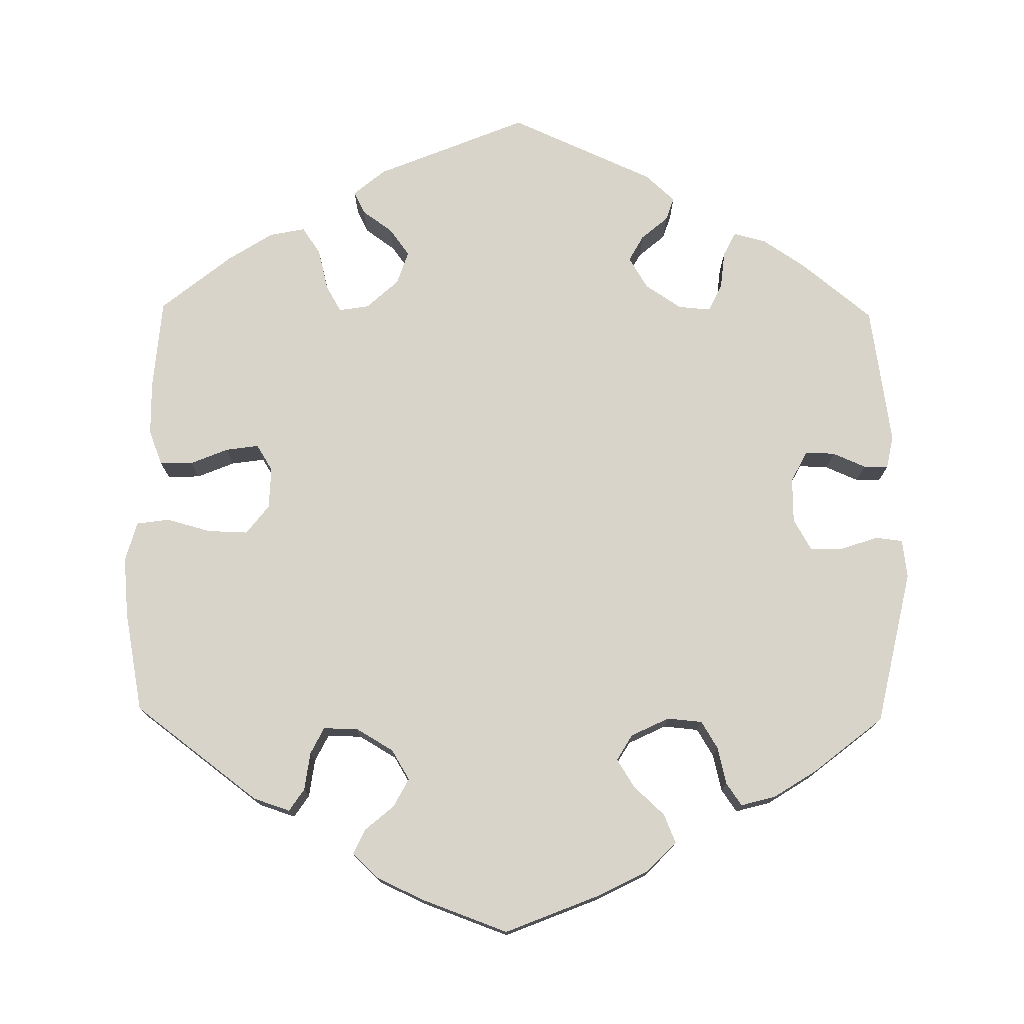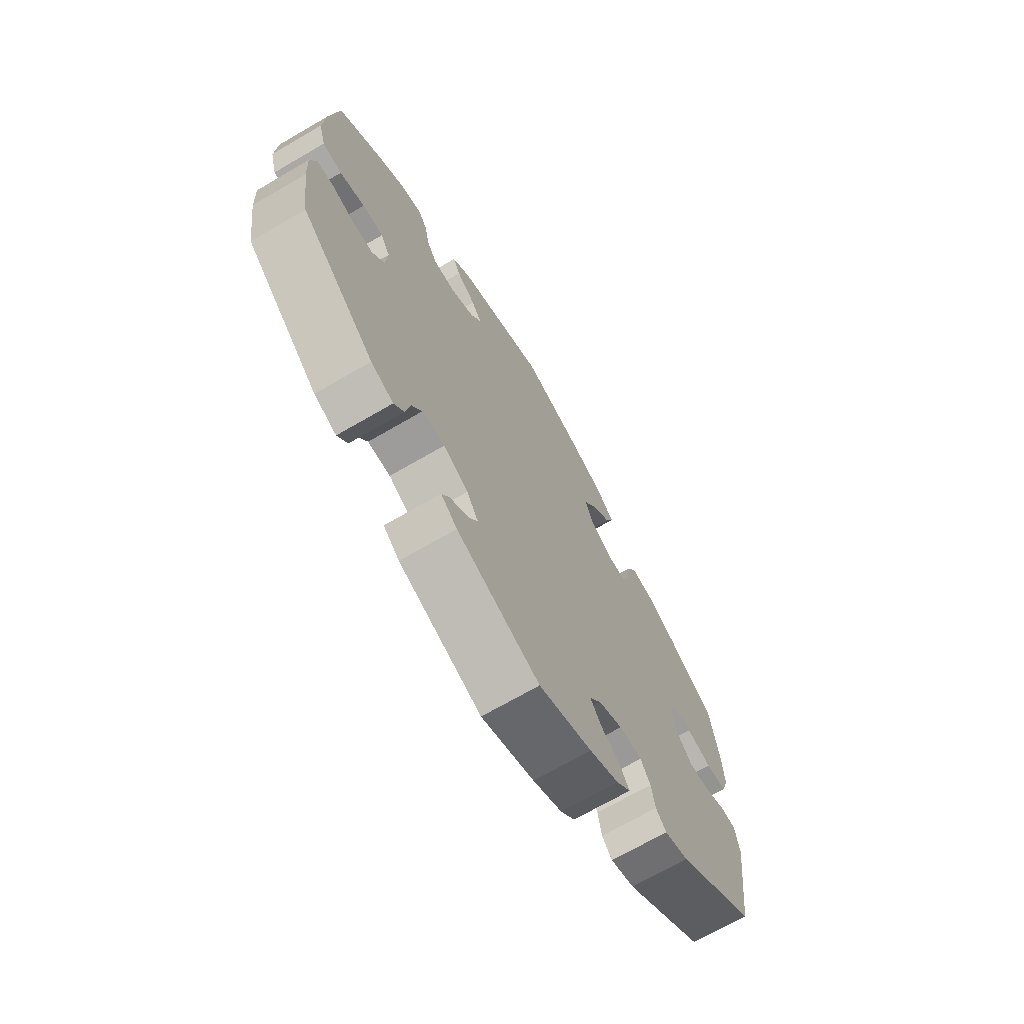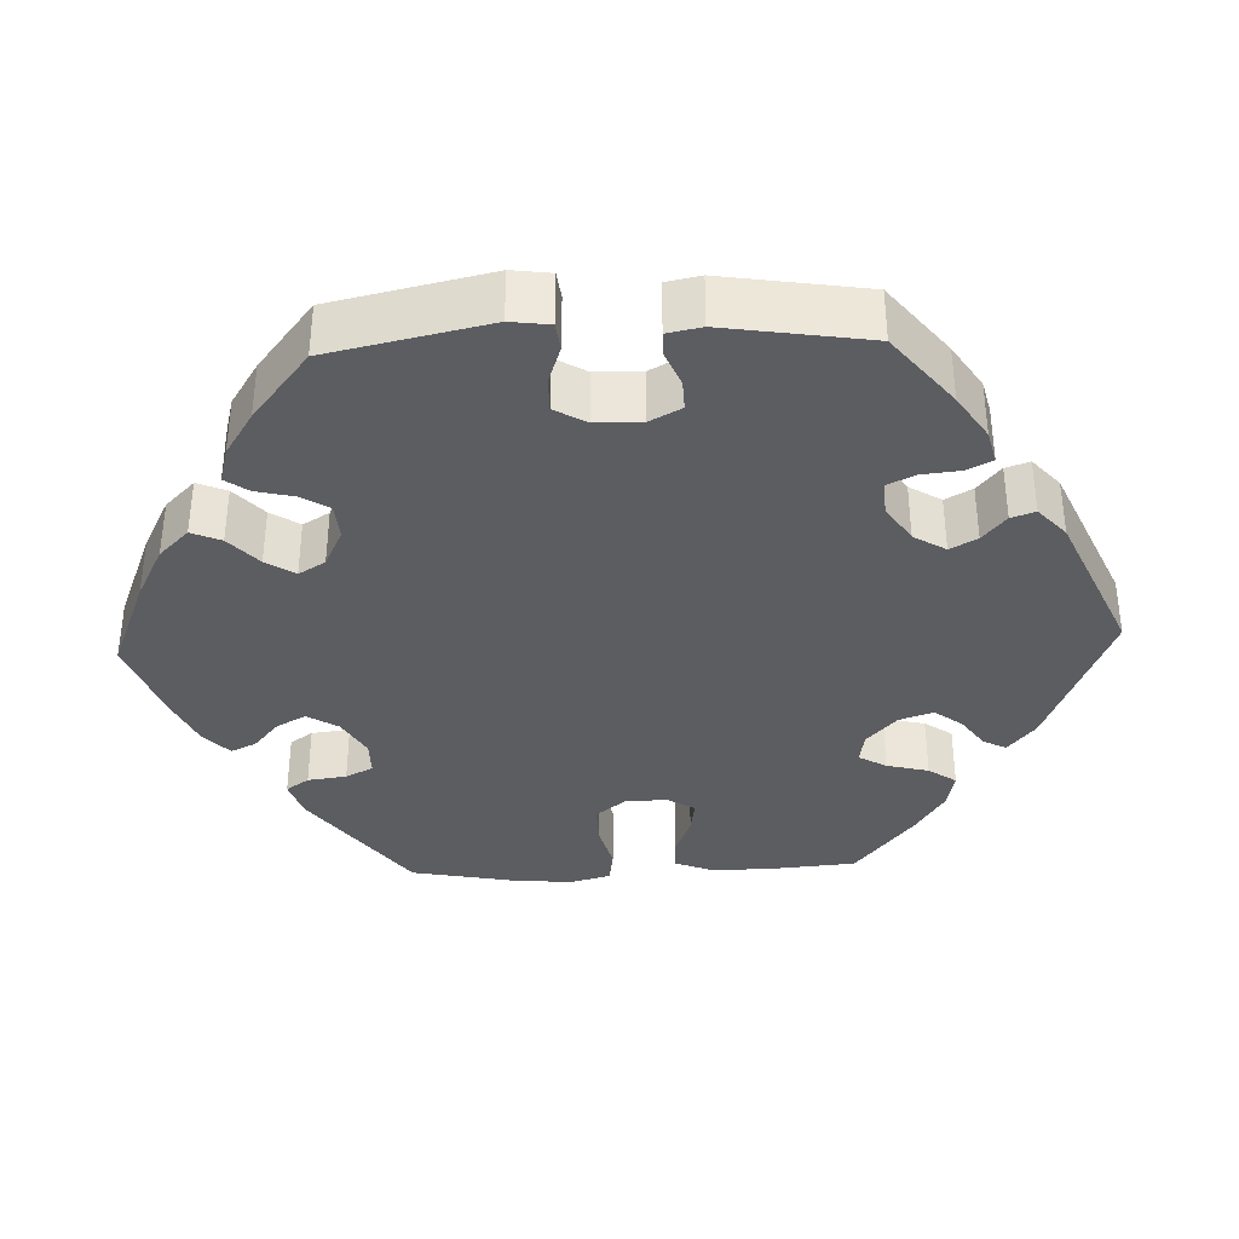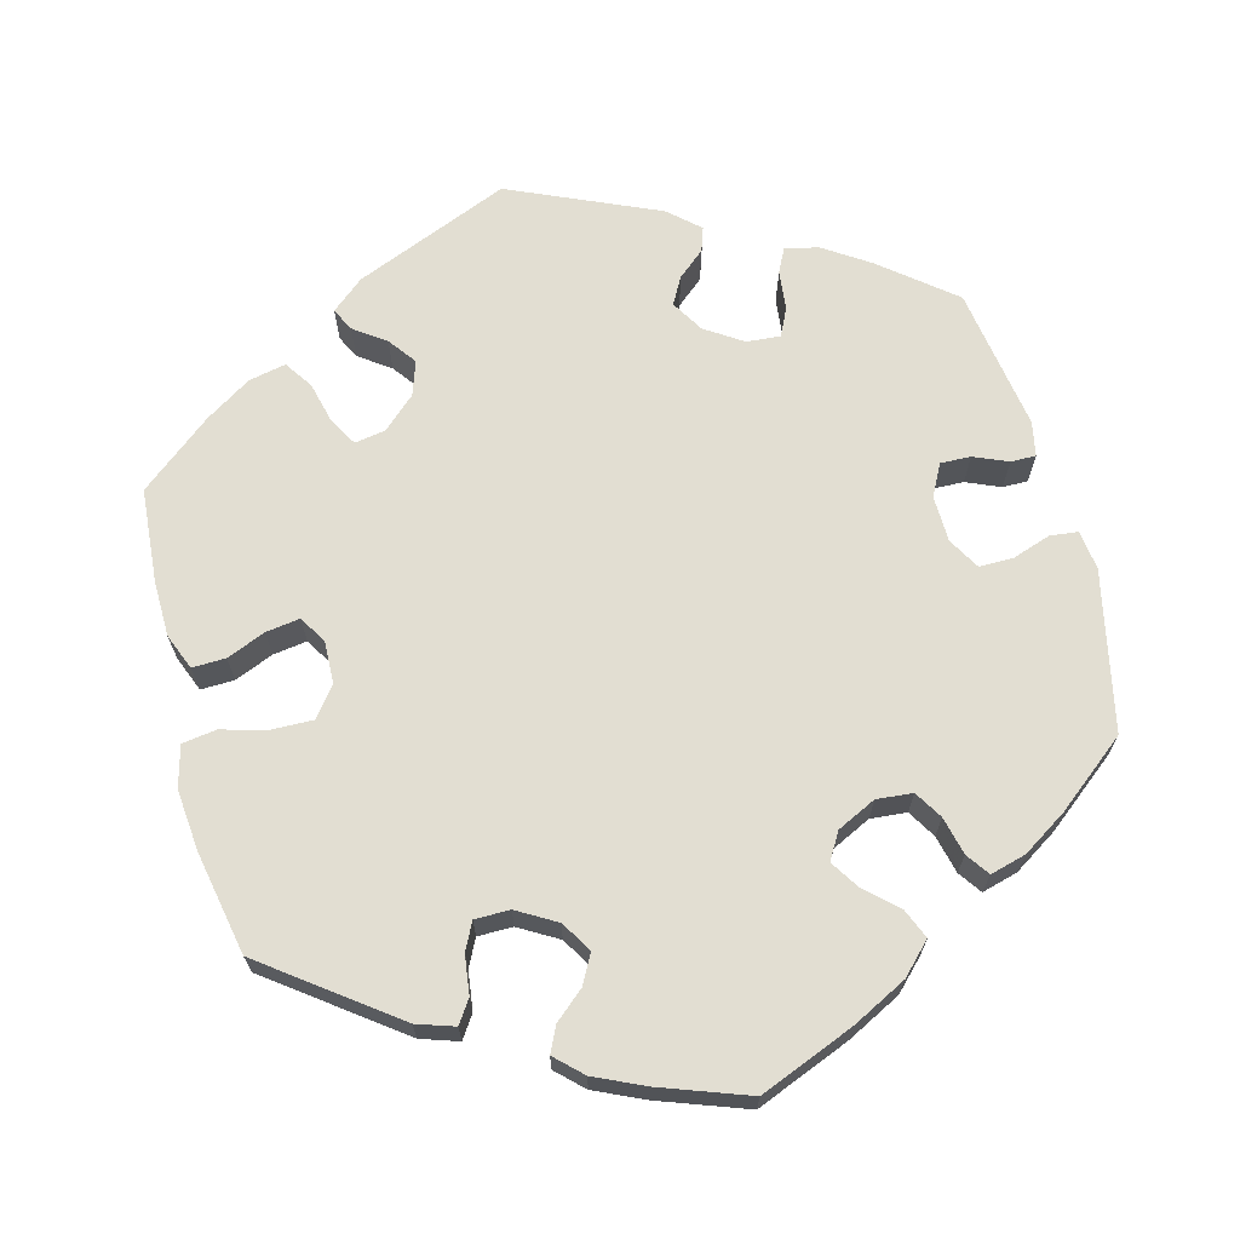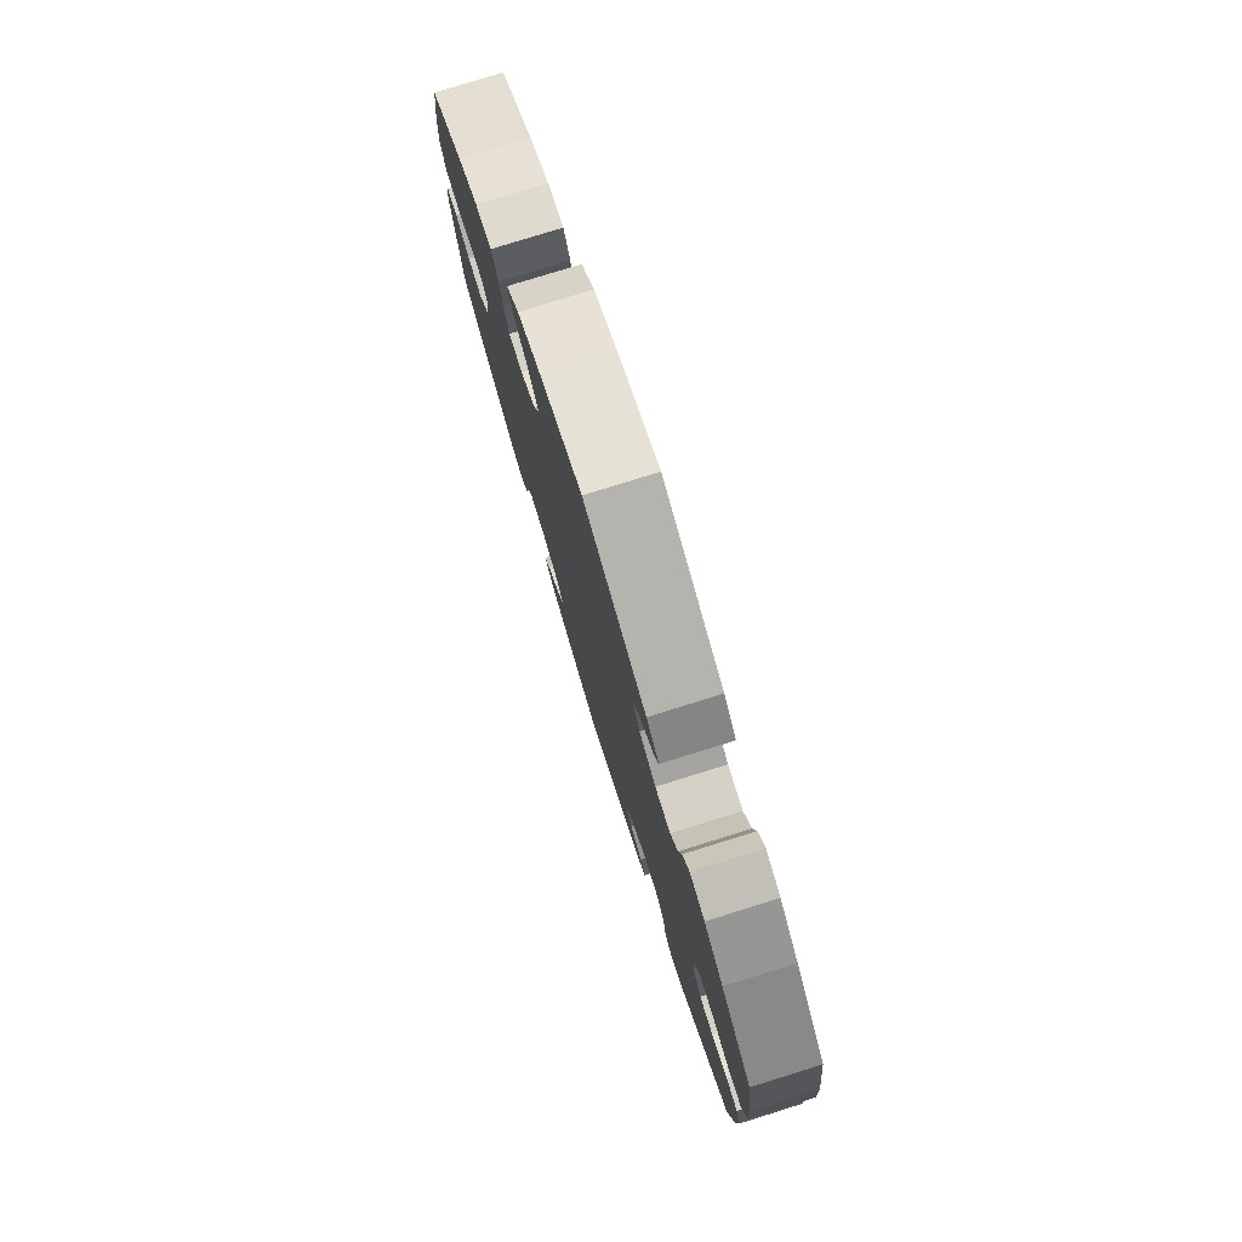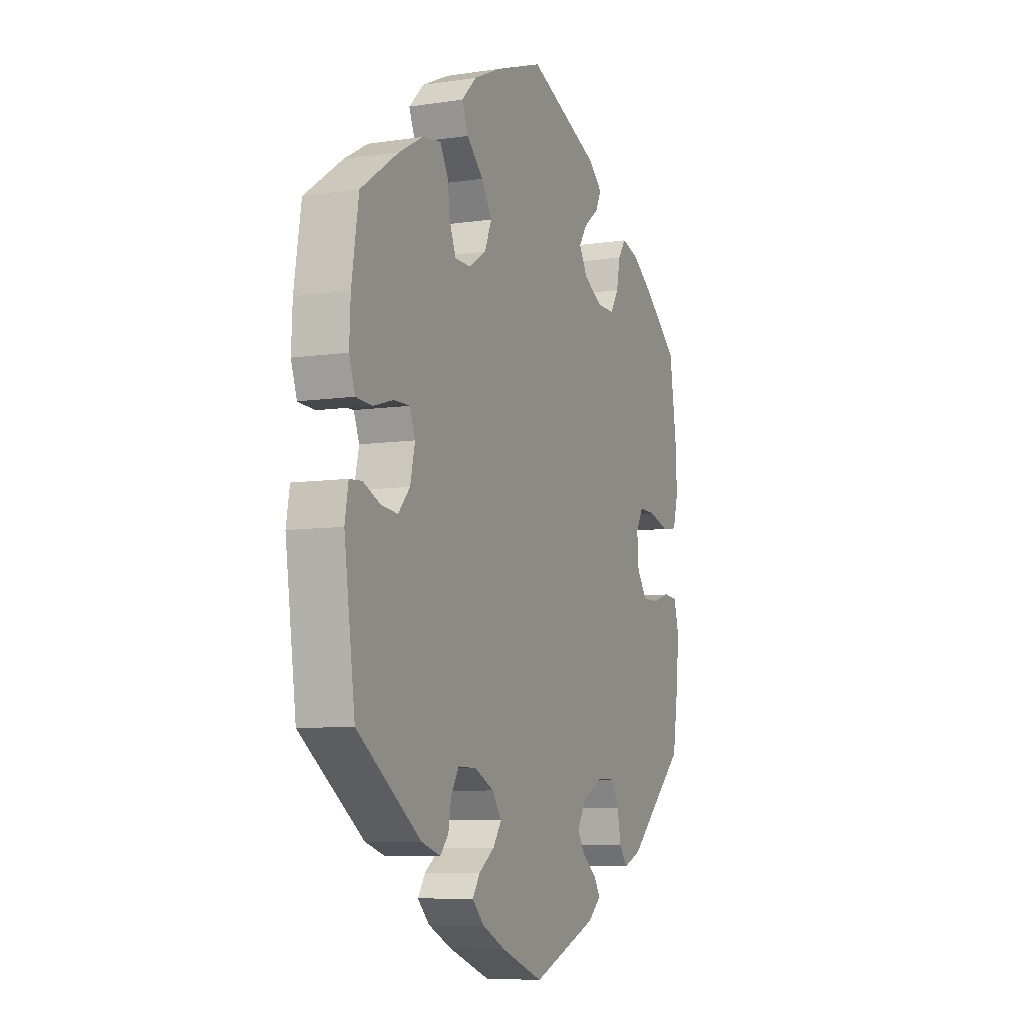
<metadata>
{"format":"obj","ext":"obj","renderer":"f3d","projection":"perspective","resolution":1024,"background":"white","views":[{"elev":75.5,"azim":60.8,"up":"+Y"},{"elev":-70.0,"azim":120.2,"up":"+Z"},{"elev":-36.4,"azim":152.2,"up":"+Y"},{"elev":67.8,"azim":45.2,"up":"+Y"},{"elev":78.3,"azim":72.7,"up":"+Z"},{"elev":-7.5,"azim":-66.7,"up":"+Z"}]}
</metadata>
<code>
v 0.183 0.07 0.499
v 0.22 0.07 0.466
v 0.205 0.07 0.435
v 0.166 0.07 0.405
v 0.145 0.07 0.373
v 0.167 0.07 0.335
v 0.216 0.07 0.307
v 0.261 0.07 0.306
v 0.283 0.07 0.341
v 0.292 0.07 0.389
v 0.312 0.07 0.418
v 0.356 0.07 0.405
v 0.412 0.07 0.365
v 0.501 0.07 0.29
v 0.519 0.07 0.163
v 0.523 0.07 0.087
v 0.509 0.07 0.036
v 0.469 0.07 0.031
v 0.418 0.07 0.047
v 0.375 0.07 0.049
v 0.356 0.07 0.015
v 0.36 0.07 -0.039
v 0.386 0.07 -0.076
v 0.427 0.07 -0.077
v 0.474 0.07 -0.063
v 0.509 0.07 -0.066
v 0.521 0.07 -0.111
v 0.518 0.07 -0.177
v 0.501 0.07 -0.289
v 0.35 0.07 -0.426
v 0.304 0.07 -0.445
v 0.283 0.07 -0.417
v 0.273 0.07 -0.367
v 0.252 0.07 -0.33
v 0.206 0.07 -0.33
v 0.155 0.07 -0.358
v 0.131 0.07 -0.396
v 0.151 0.07 -0.428
v 0.188 0.07 -0.456
v 0.204 0.07 -0.483
v 0.171 0.07 -0.512
v 0.001 0.07 -0.578
v -0.108 0.07 -0.536
v -0.168 0.07 -0.506
v -0.198 0.07 -0.475
v -0.179 0.07 -0.446
v -0.139 0.07 -0.417
v -0.117 0.07 -0.385
v -0.141 0.07 -0.35
v -0.191 0.07 -0.325
v -0.238 0.07 -0.324
v -0.258 0.07 -0.357
v -0.266 0.07 -0.401
v -0.287 0.07 -0.425
v -0.336 0.07 -0.409
v -0.5 0.07 -0.289
v -0.528 0.07 -0.081
v -0.519 0.07 -0.029
v -0.487 0.07 -0.027
v -0.443 0.07 -0.047
v -0.4 0.07 -0.052
v -0.37 0.07 -0.018
v -0.358 0.07 0.036
v -0.372 0.07 0.073
v -0.412 0.07 0.073
v -0.464 0.07 0.058
v -0.506 0.07 0.061
v -0.521 0.07 0.106
v -0.518 0.07 0.174
v -0.5 0.07 0.289
v -0.403 0.07 0.356
v -0.342 0.07 0.39
v -0.294 0.07 0.397
v -0.274 0.07 0.36
v -0.267 0.07 0.308
v -0.251 0.07 0.268
v -0.211 0.07 0.267
v -0.166 0.07 0.295
v -0.148 0.07 0.339
v -0.175 0.07 0.383
v -0.217 0.07 0.425
v -0.233 0.07 0.465
v -0.195 0.07 0.503
v -0.125 0.07 0.535
v -0.001 0.07 0.578
v 0.183 0 0.499
v 0.22 0 0.466
v 0.205 0 0.435
v 0.166 0 0.405
v 0.145 0 0.373
v 0.167 0 0.335
v 0.216 0 0.307
v 0.261 0 0.306
v 0.283 0 0.341
v 0.292 0 0.389
v 0.312 0 0.418
v 0.356 0 0.405
v 0.412 0 0.365
v 0.501 0 0.29
v 0.519 0 0.163
v 0.523 0 0.087
v 0.509 0 0.036
v 0.469 0 0.031
v 0.418 0 0.047
v 0.375 0 0.049
v 0.356 0 0.015
v 0.36 0 -0.039
v 0.386 0 -0.076
v 0.427 0 -0.077
v 0.474 0 -0.063
v 0.509 0 -0.066
v 0.521 0 -0.111
v 0.518 0 -0.177
v 0.501 0 -0.289
v 0.35 0 -0.426
v 0.304 0 -0.445
v 0.283 0 -0.417
v 0.273 0 -0.367
v 0.252 0 -0.33
v 0.206 0 -0.33
v 0.155 0 -0.358
v 0.131 0 -0.396
v 0.151 0 -0.428
v 0.188 0 -0.456
v 0.204 0 -0.483
v 0.171 0 -0.512
v 0.001 0 -0.578
v -0.108 0 -0.536
v -0.168 0 -0.506
v -0.198 0 -0.475
v -0.179 0 -0.446
v -0.139 0 -0.417
v -0.117 0 -0.385
v -0.141 0 -0.35
v -0.191 0 -0.325
v -0.238 0 -0.324
v -0.258 0 -0.357
v -0.266 0 -0.401
v -0.287 0 -0.425
v -0.336 0 -0.409
v -0.5 0 -0.289
v -0.528 0 -0.081
v -0.519 0 -0.029
v -0.487 0 -0.027
v -0.443 0 -0.047
v -0.4 0 -0.052
v -0.37 0 -0.018
v -0.358 0 0.036
v -0.372 0 0.073
v -0.412 0 0.073
v -0.464 0 0.058
v -0.506 0 0.061
v -0.521 0 0.106
v -0.518 0 0.174
v -0.5 0 0.289
v -0.403 0 0.356
v -0.342 0 0.39
v -0.294 0 0.397
v -0.274 0 0.36
v -0.267 0 0.308
v -0.251 0 0.268
v -0.211 0 0.267
v -0.166 0 0.295
v -0.148 0 0.339
v -0.175 0 0.383
v -0.217 0 0.425
v -0.233 0 0.465
v -0.195 0 0.503
v -0.125 0 0.535
v -0.001 0 0.578
f 80 81 82 83
f 79 80 83 84
f 72 73 74 75
f 72 75 76
f 71 72 76
f 70 71 76
f 69 70 76
f 68 69 76 77
f 65 66 67 68
f 64 65 68 77
f 57 58 59 60
f 57 60 61
f 56 57 61
f 55 56 61 62
f 52 53 54 55
f 51 52 55 62
f 44 45 46 47
f 44 47 48
f 43 44 48
f 42 43 48
f 41 42 48
f 38 39 40 41
f 37 38 41 48
f 36 37 48 49
f 30 31 32 33
f 30 33 34
f 29 30 34
f 28 29 34 35
f 24 25 26 27
f 23 24 27 28
f 16 17 18 19
f 16 19 20
f 15 16 20
f 14 15 20
f 13 14 20 21
f 9 10 11 12
f 8 9 12 13
f 1 2 3 4
f 1 4 5
f 79 84 85 1
f 63 64 77 78
f 51 62 63 78
f 50 51 78 79
f 35 36 49 50
f 23 28 35 50
f 22 23 50 79
f 21 22 79
f 8 13 21
f 7 8 21
f 6 7 21 79
f 5 6 79
f 1 5 79
f 168 167 166 165
f 169 168 165 164
f 160 159 158 157
f 161 160 157
f 161 157 156
f 161 156 155
f 161 155 154
f 162 161 154 153
f 153 152 151 150
f 162 153 150 149
f 145 144 143 142
f 146 145 142
f 146 142 141
f 147 146 141 140
f 140 139 138 137
f 147 140 137 136
f 132 131 130 129
f 133 132 129
f 133 129 128
f 133 128 127
f 133 127 126
f 126 125 124 123
f 133 126 123 122
f 134 133 122 121
f 118 117 116 115
f 119 118 115
f 119 115 114
f 120 119 114 113
f 112 111 110 109
f 113 112 109 108
f 104 103 102 101
f 105 104 101
f 105 101 100
f 105 100 99
f 106 105 99 98
f 97 96 95 94
f 98 97 94 93
f 89 88 87 86
f 90 89 86
f 86 170 169 164
f 163 162 149 148
f 163 148 147 136
f 164 163 136 135
f 135 134 121 120
f 135 120 113 108
f 164 135 108 107
f 164 107 106
f 106 98 93
f 106 93 92
f 164 106 92 91
f 164 91 90
f 164 90 86
f 1 86 87 2
f 2 87 88 3
f 3 88 89 4
f 4 89 90 5
f 5 90 91 6
f 6 91 92 7
f 7 92 93 8
f 8 93 94 9
f 9 94 95 10
f 10 95 96 11
f 11 96 97 12
f 12 97 98 13
f 13 98 99 14
f 14 99 100 15
f 15 100 101 16
f 16 101 102 17
f 17 102 103 18
f 18 103 104 19
f 19 104 105 20
f 20 105 106 21
f 21 106 107 22
f 22 107 108 23
f 23 108 109 24
f 24 109 110 25
f 25 110 111 26
f 26 111 112 27
f 27 112 113 28
f 28 113 114 29
f 29 114 115 30
f 30 115 116 31
f 31 116 117 32
f 32 117 118 33
f 33 118 119 34
f 34 119 120 35
f 35 120 121 36
f 36 121 122 37
f 37 122 123 38
f 38 123 124 39
f 39 124 125 40
f 40 125 126 41
f 41 126 127 42
f 42 127 128 43
f 43 128 129 44
f 44 129 130 45
f 45 130 131 46
f 46 131 132 47
f 47 132 133 48
f 48 133 134 49
f 49 134 135 50
f 50 135 136 51
f 51 136 137 52
f 52 137 138 53
f 53 138 139 54
f 54 139 140 55
f 55 140 141 56
f 56 141 142 57
f 57 142 143 58
f 58 143 144 59
f 59 144 145 60
f 60 145 146 61
f 61 146 147 62
f 62 147 148 63
f 63 148 149 64
f 64 149 150 65
f 65 150 151 66
f 66 151 152 67
f 67 152 153 68
f 68 153 154 69
f 69 154 155 70
f 70 155 156 71
f 71 156 157 72
f 72 157 158 73
f 73 158 159 74
f 74 159 160 75
f 75 160 161 76
f 76 161 162 77
f 77 162 163 78
f 78 163 164 79
f 79 164 165 80
f 80 165 166 81
f 81 166 167 82
f 82 167 168 83
f 83 168 169 84
f 84 169 170 85
f 85 170 86 1

</code>
